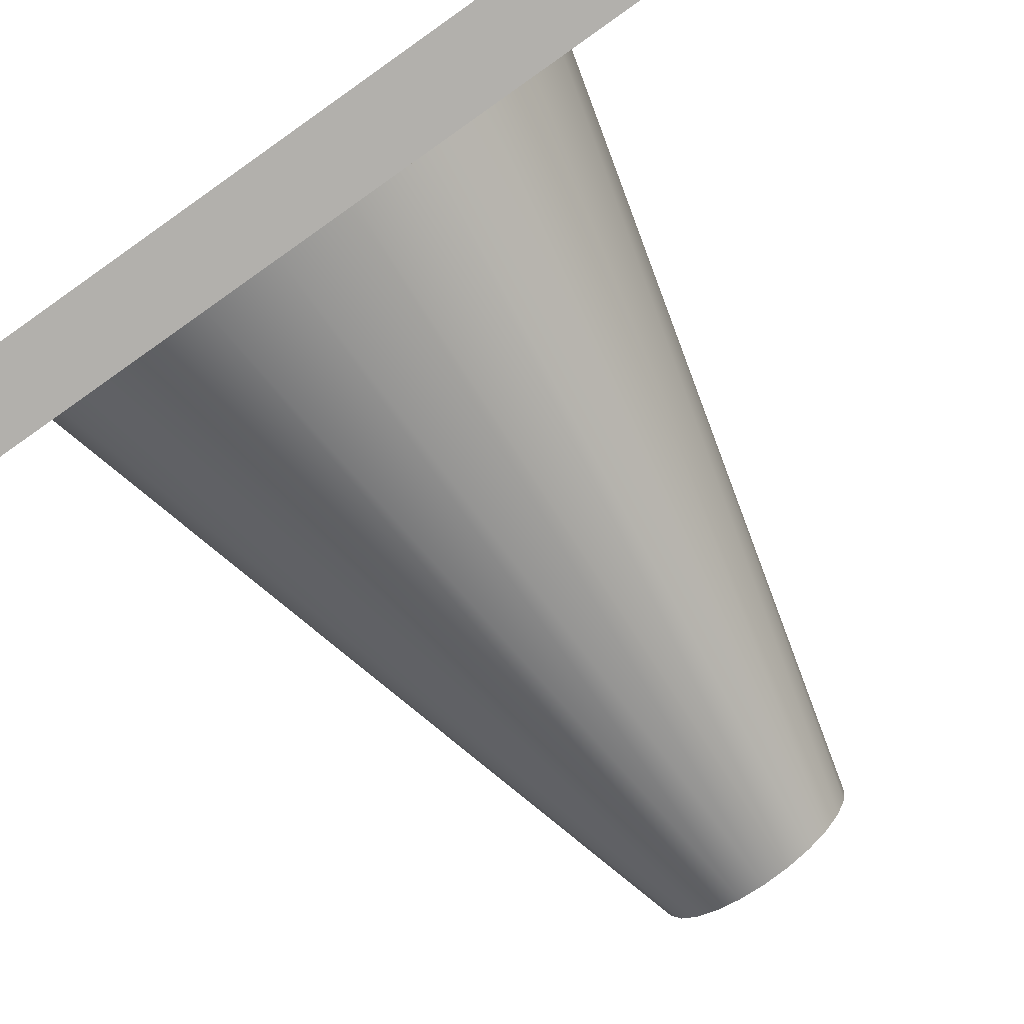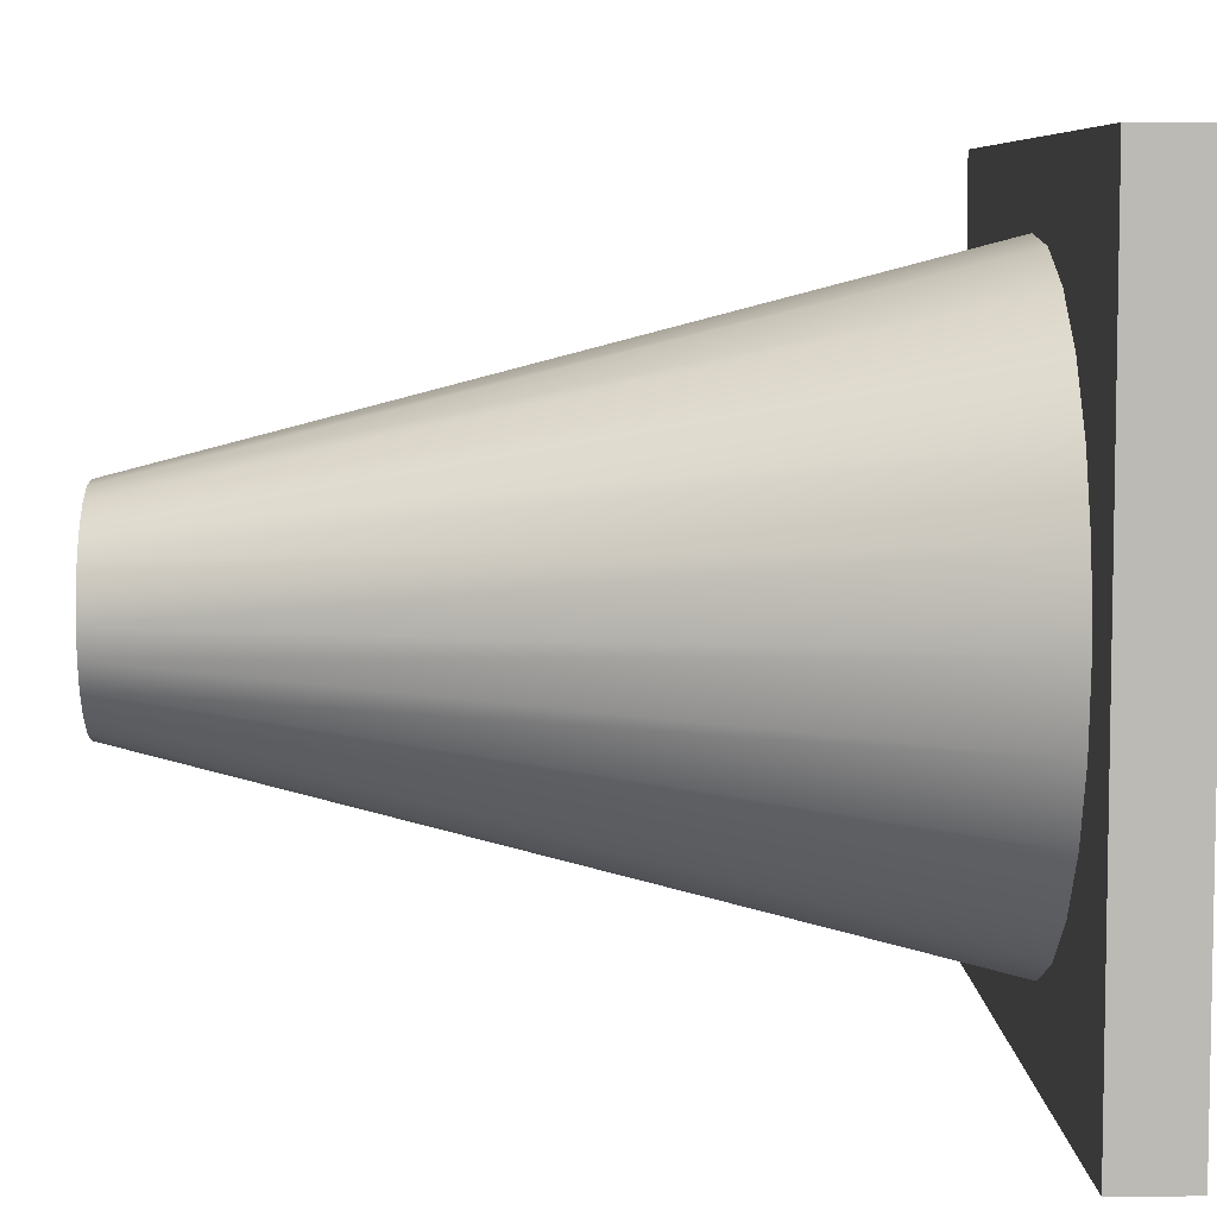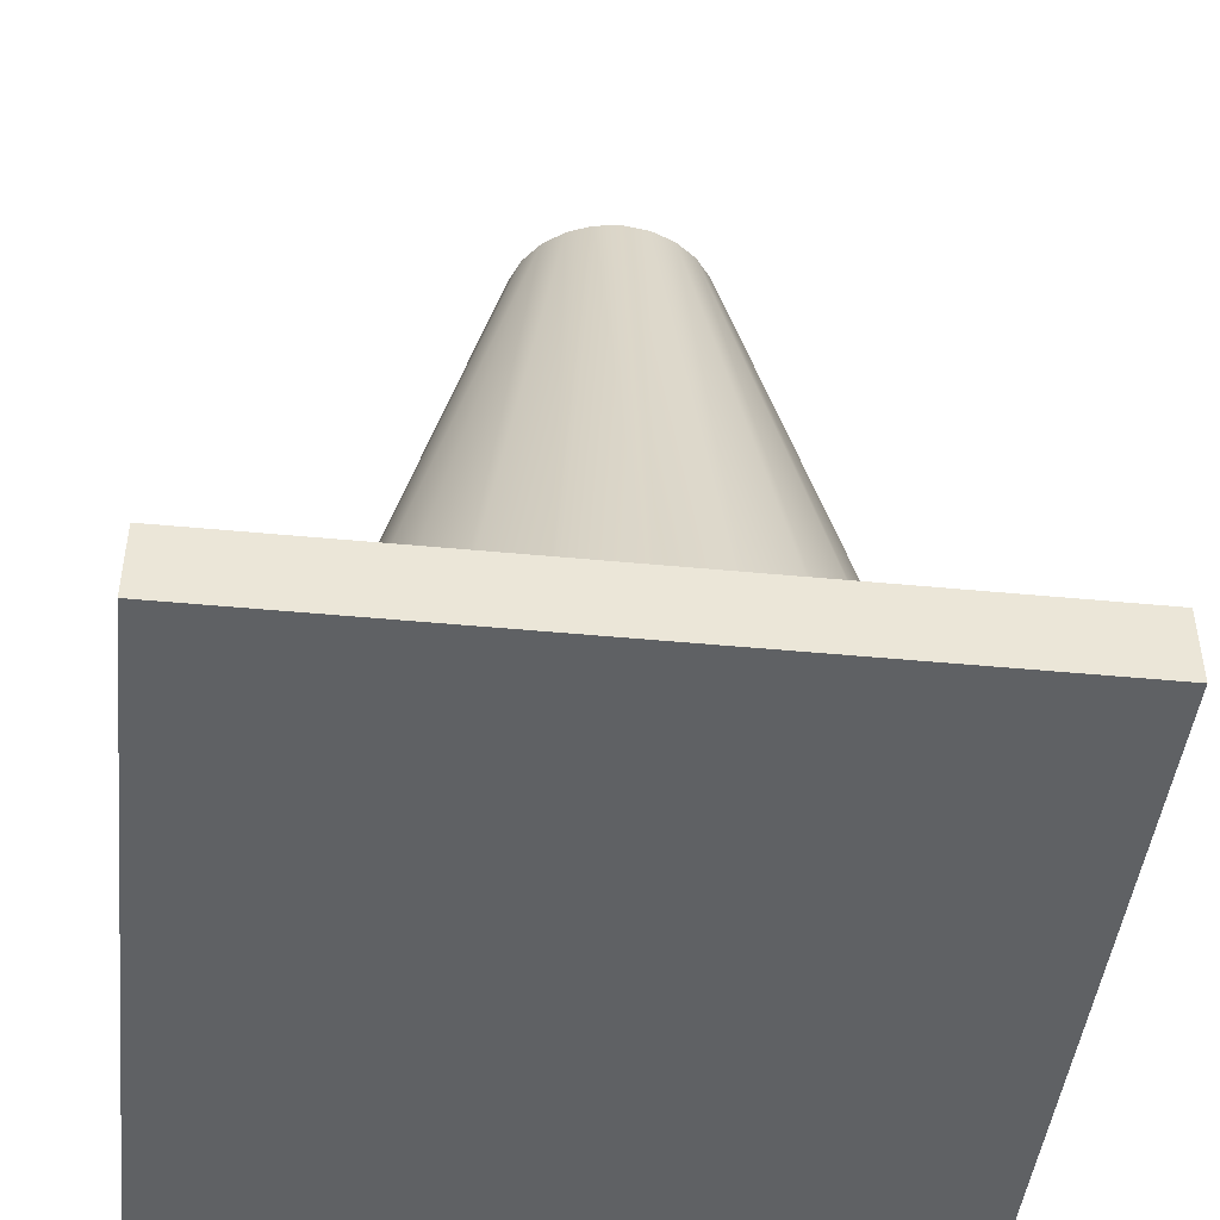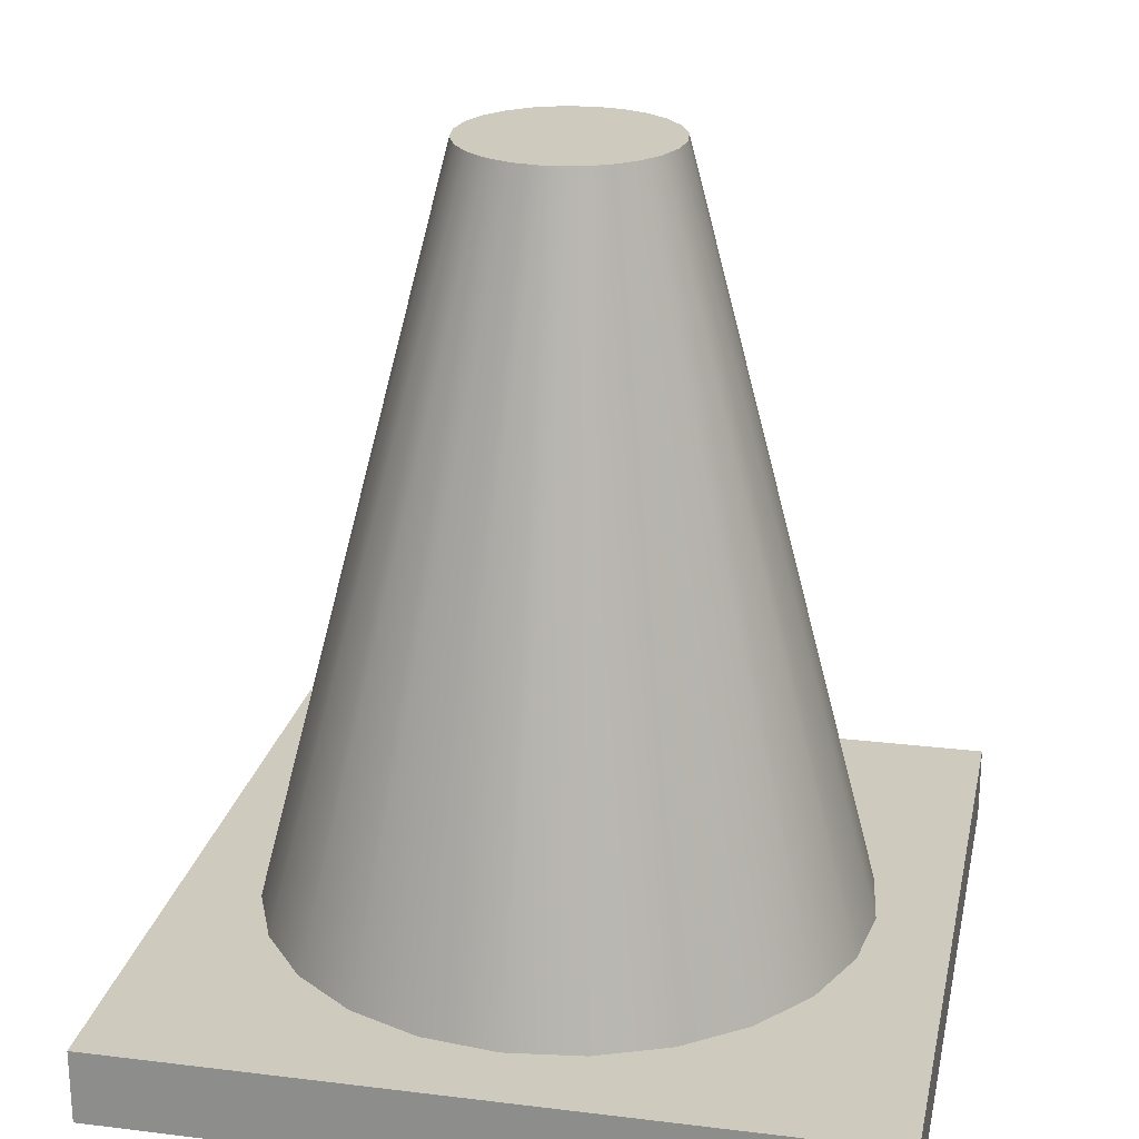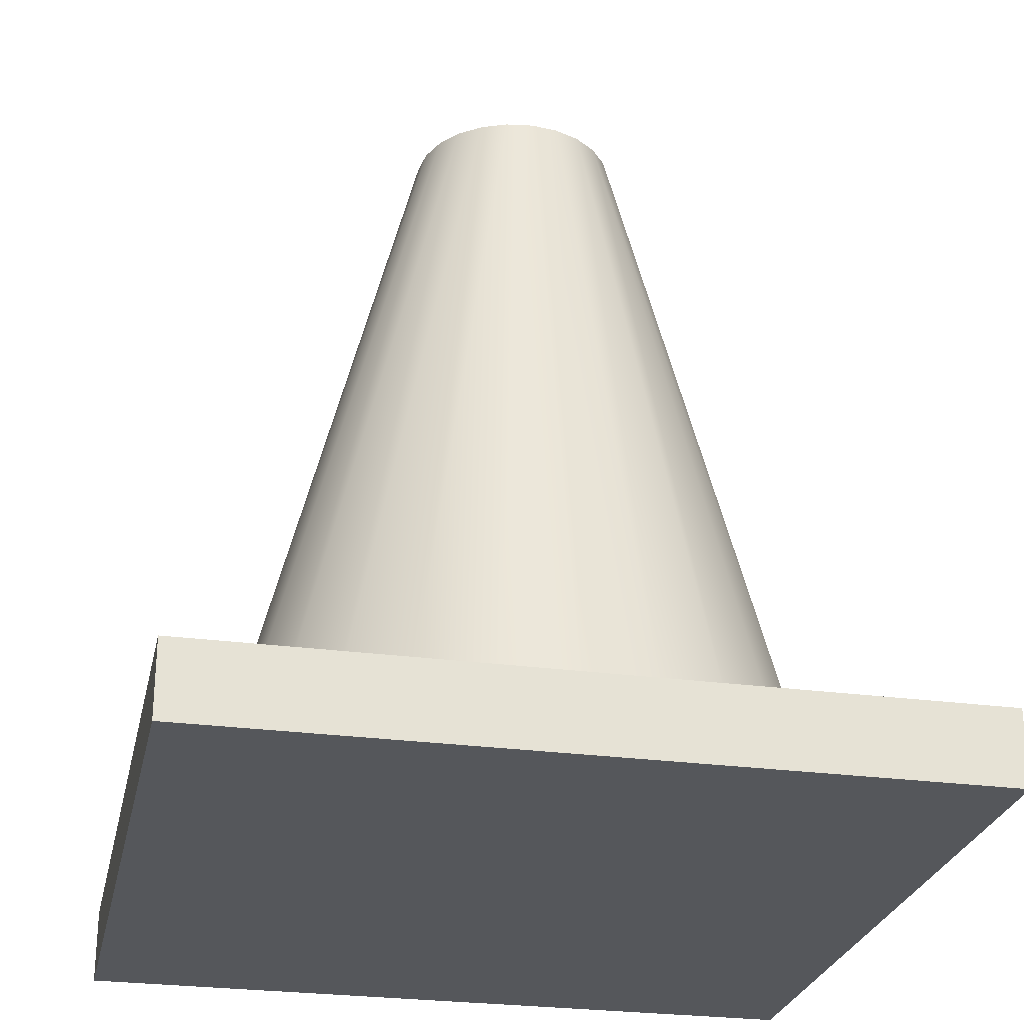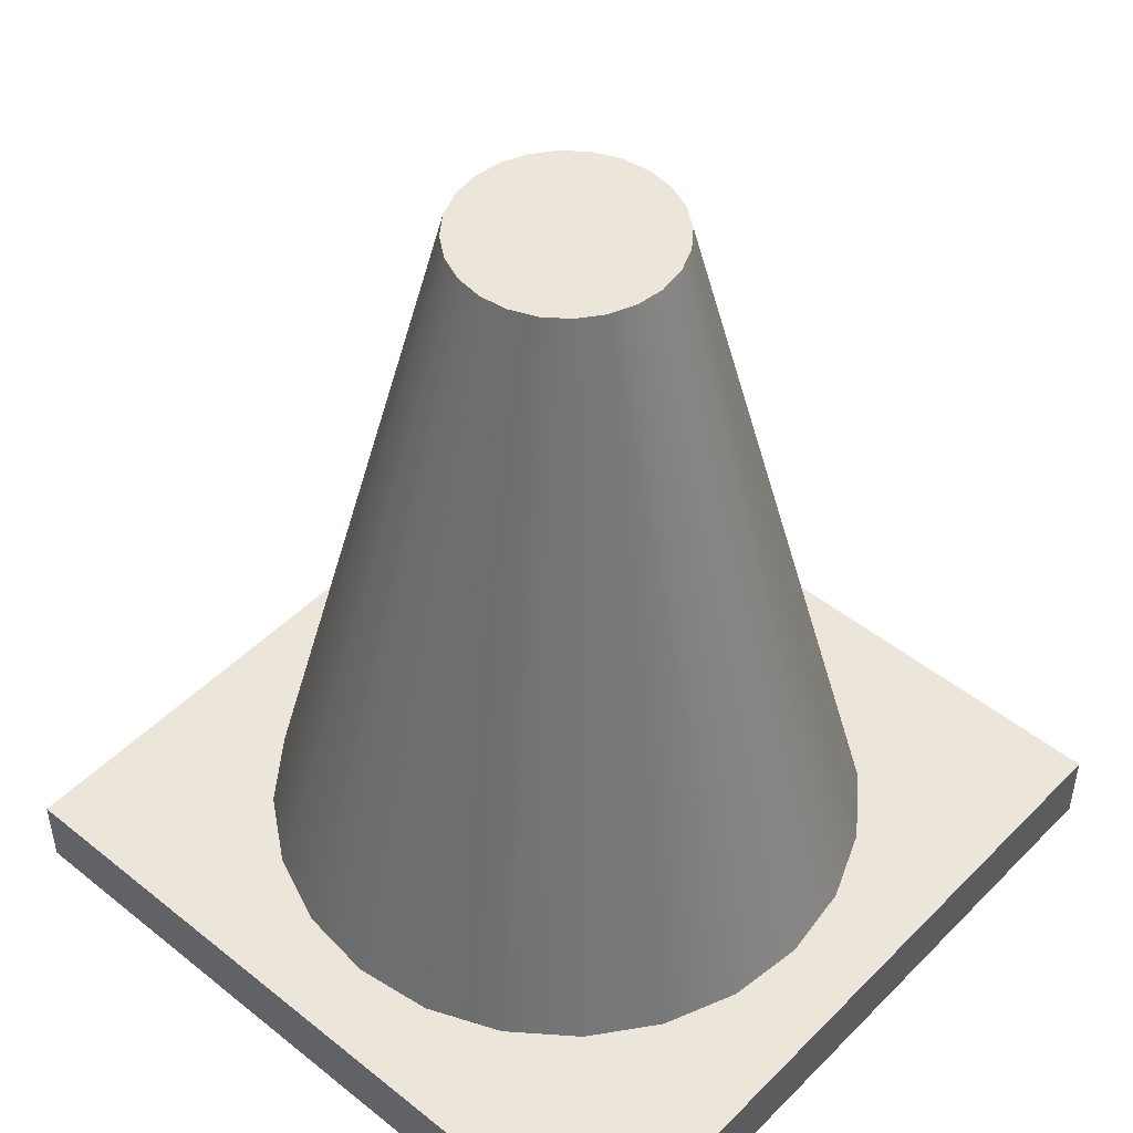
<metadata>
{"format":"obj","ext":"obj","renderer":"f3d","projection":"perspective","resolution":1024,"background":"white","views":[{"elev":-78.8,"azim":35.2,"up":"+Z"},{"elev":6.7,"azim":-91.6,"up":"+Z"},{"elev":-45.7,"azim":83.7,"up":"+Y"},{"elev":23.2,"azim":-168.3,"up":"+Y"},{"elev":-26.8,"azim":168.0,"up":"+Y"},{"elev":48.0,"azim":41.9,"up":"+Y"}]}
</metadata>
<code>
g pylon
v 0.168 1.32 0
v 0.48 0.12 0
v 0.1623 1.32 0.04348
v 0.4636 0.12 0.1242
v -0.6 0 -0.6
v 0.6 0 -0.6
v -0.6 0.12 -0.6
v 0.6 0.12 -0.6
v 0.1455 1.32 0.084
v 0.4157 0.12 0.24
v 0.1188 1.32 0.1188
v 0.3394 0.12 0.3394
v -1.861e-15 0.12 0.48
v -0.1242 0.12 0.4636
v -1.861e-15 1.32 0.168
v -0.04348 1.32 0.1623
v -0.1242 0.12 -0.4636
v -1.861e-15 0.12 -0.48
v -0.04348 1.32 -0.1623
v -1.861e-15 1.32 -0.168
v 0.6 0.12 0.6
v 0.4636 0.12 -0.1242
v 0.4157 0.12 -0.24
v 0.3394 0.12 -0.3394
v 0.24 0.12 -0.4157
v 0.1242 0.12 -0.4636
v -0.24 0.12 -0.4157
v -0.3394 0.12 -0.3394
v -0.4157 0.12 -0.24
v -0.4636 0.12 -0.1242
v -0.48 0.12 0
v -0.6 0.12 0.6
v -0.4636 0.12 0.1242
v -0.4157 0.12 0.24
v -0.3394 0.12 0.3394
v -0.24 0.12 0.4157
v 0.1242 0.12 0.4636
v 0.24 0.12 0.4157
v 0.084 1.32 0.1455
v -0.084 1.32 0.1455
v -0.084 1.32 -0.1455
v 0.04348 1.32 0.1623
v 0.1623 1.32 -0.04348
v 0.1455 1.32 -0.084
v 0.1188 1.32 -0.1188
v 0.084 1.32 -0.1455
v 0.04348 1.32 -0.1623
v -0.1188 1.32 -0.1188
v -0.1188 1.32 0.1188
v -0.1455 1.32 0.084
v -0.1455 1.32 -0.084
v -0.1623 1.32 -0.04348
v -0.1623 1.32 0.04348
v -0.168 1.32 0
v 0.6 0 0.6
v -0.6 0 0.6
f 2 1 3
f 3 4 2
f 6 5 7
f 7 8 6
f 10 9 11
f 11 12 10
f 14 13 15
f 15 16 14
f 18 17 19
f 19 20 18
f 22 21 8
f 8 23 22
f 8 24 23
f 8 25 24
f 8 26 25
f 8 7 26
f 22 2 21
f 7 18 26
f 7 17 18
f 7 27 17
f 7 28 27
f 7 29 28
f 7 30 29
f 7 31 30
f 21 2 4
f 31 7 32
f 33 31 32
f 34 33 32
f 35 34 32
f 36 35 32
f 14 36 32
f 13 14 32
f 37 13 32
f 37 32 21
f 21 38 37
f 21 12 38
f 21 10 12
f 21 4 10
f 38 12 11
f 11 39 38
f 36 14 16
f 16 40 36
f 17 27 41
f 41 19 17
f 13 37 42
f 42 15 13
f 37 38 39
f 39 42 37
f 3 1 43
f 43 44 3
f 44 9 3
f 44 45 9
f 45 11 9
f 45 46 11
f 46 39 11
f 46 47 39
f 47 42 39
f 47 20 42
f 20 15 42
f 20 19 15
f 19 16 15
f 19 41 16
f 41 40 16
f 41 48 40
f 48 49 40
f 48 50 49
f 48 51 50
f 51 52 50
f 52 53 50
f 52 54 53
f 22 23 44
f 44 43 22
f 52 30 31
f 31 54 52
f 51 29 30
f 30 52 51
f 50 53 33
f 33 34 50
f 25 26 47
f 47 46 25
f 54 31 33
f 33 53 54
f 6 55 56
f 56 5 6
f 27 28 48
f 48 41 27
f 24 25 46
f 46 45 24
f 4 3 9
f 9 10 4
f 2 22 43
f 43 1 2
f 48 28 29
f 29 51 48
f 35 36 40
f 40 49 35
f 7 5 56
f 56 32 7
f 6 8 21
f 21 55 6
f 26 18 20
f 20 47 26
f 56 55 21
f 21 32 56
f 49 50 34
f 34 35 49
f 23 24 45
f 45 44 23

</code>
